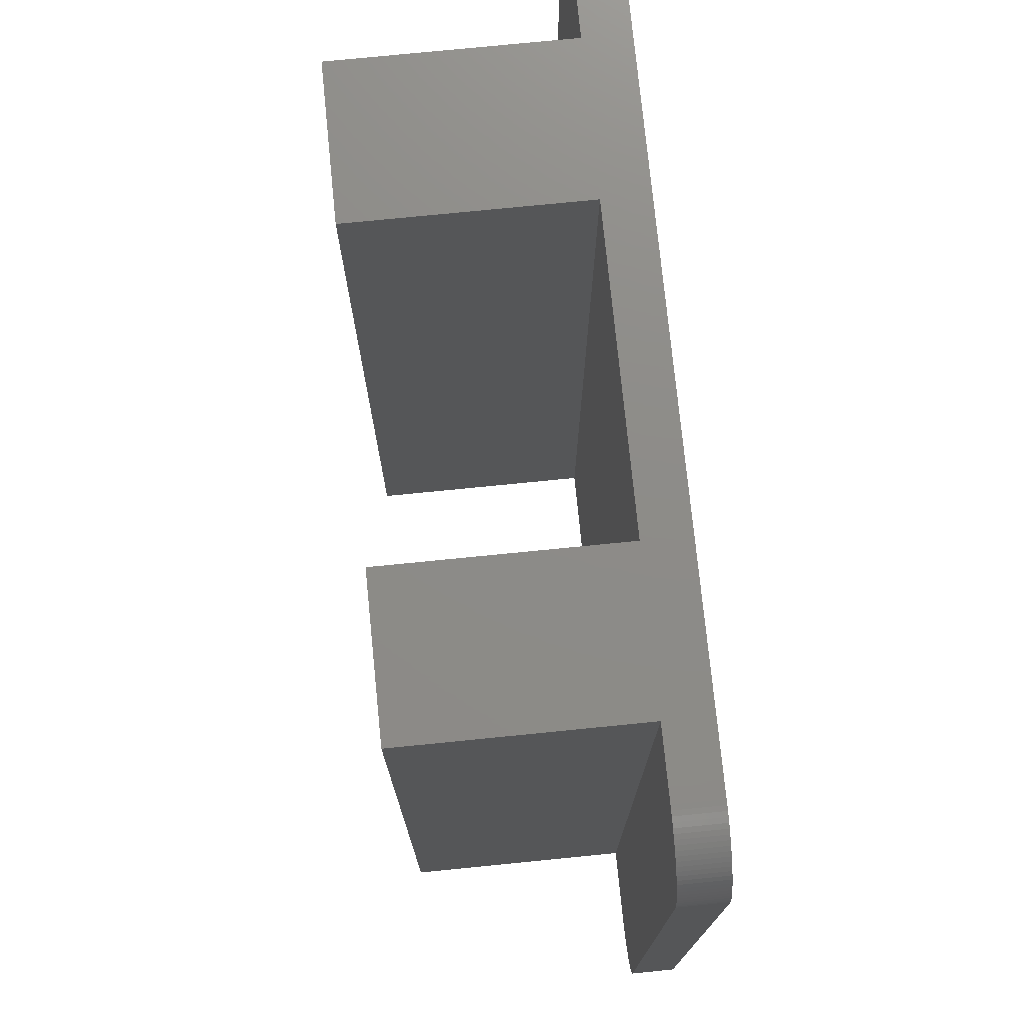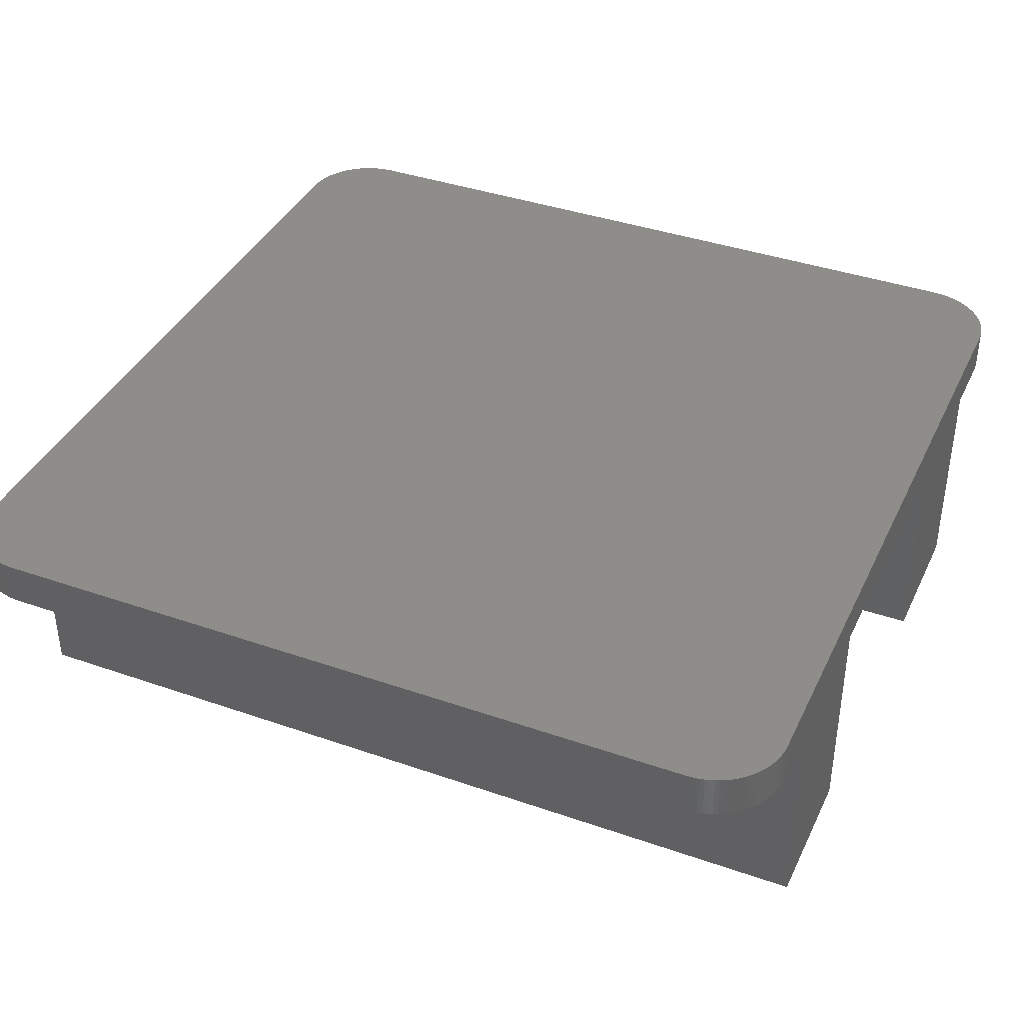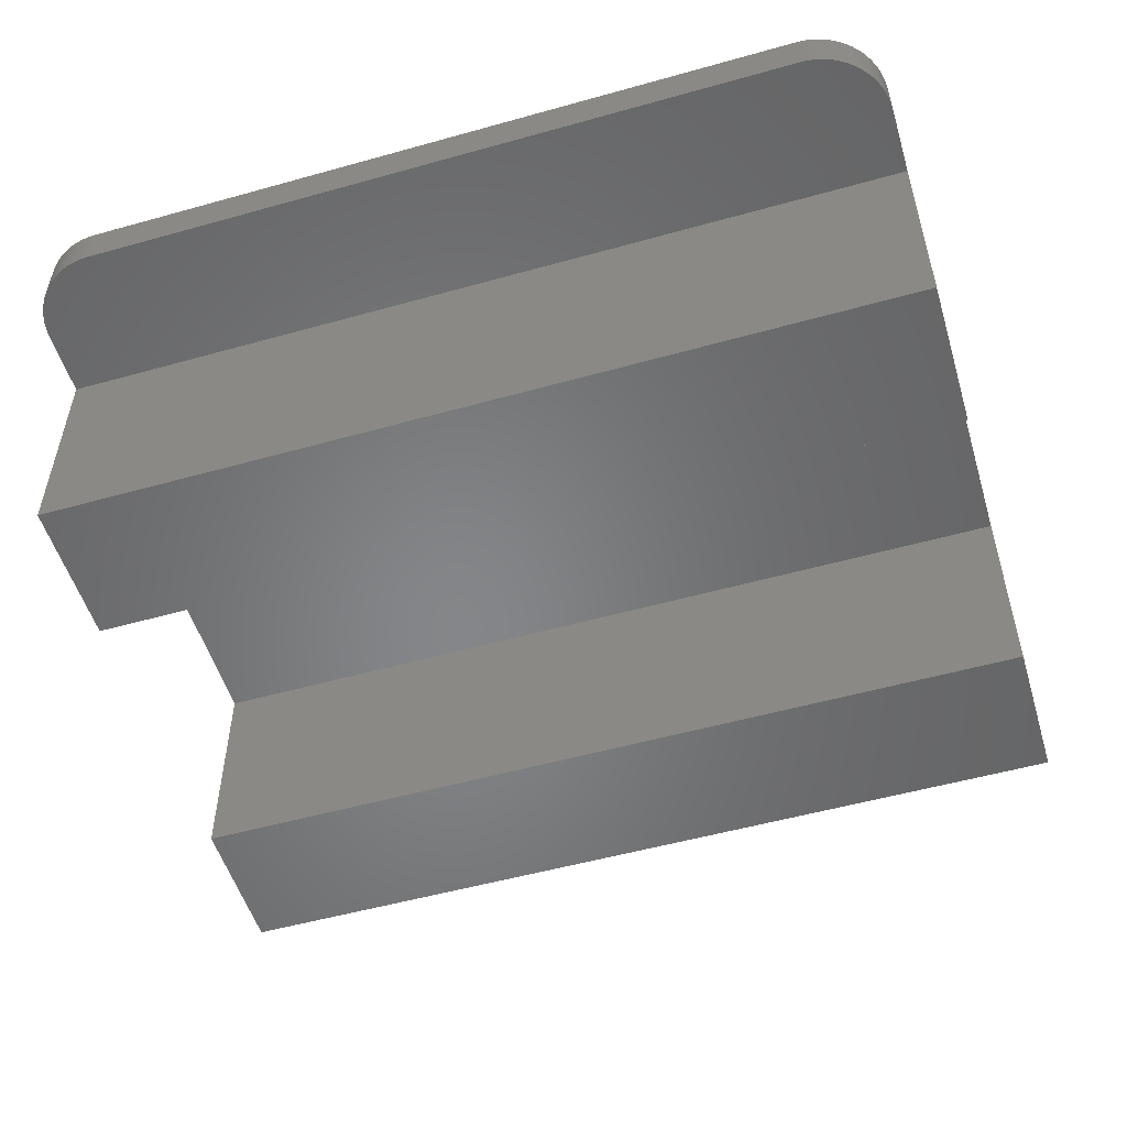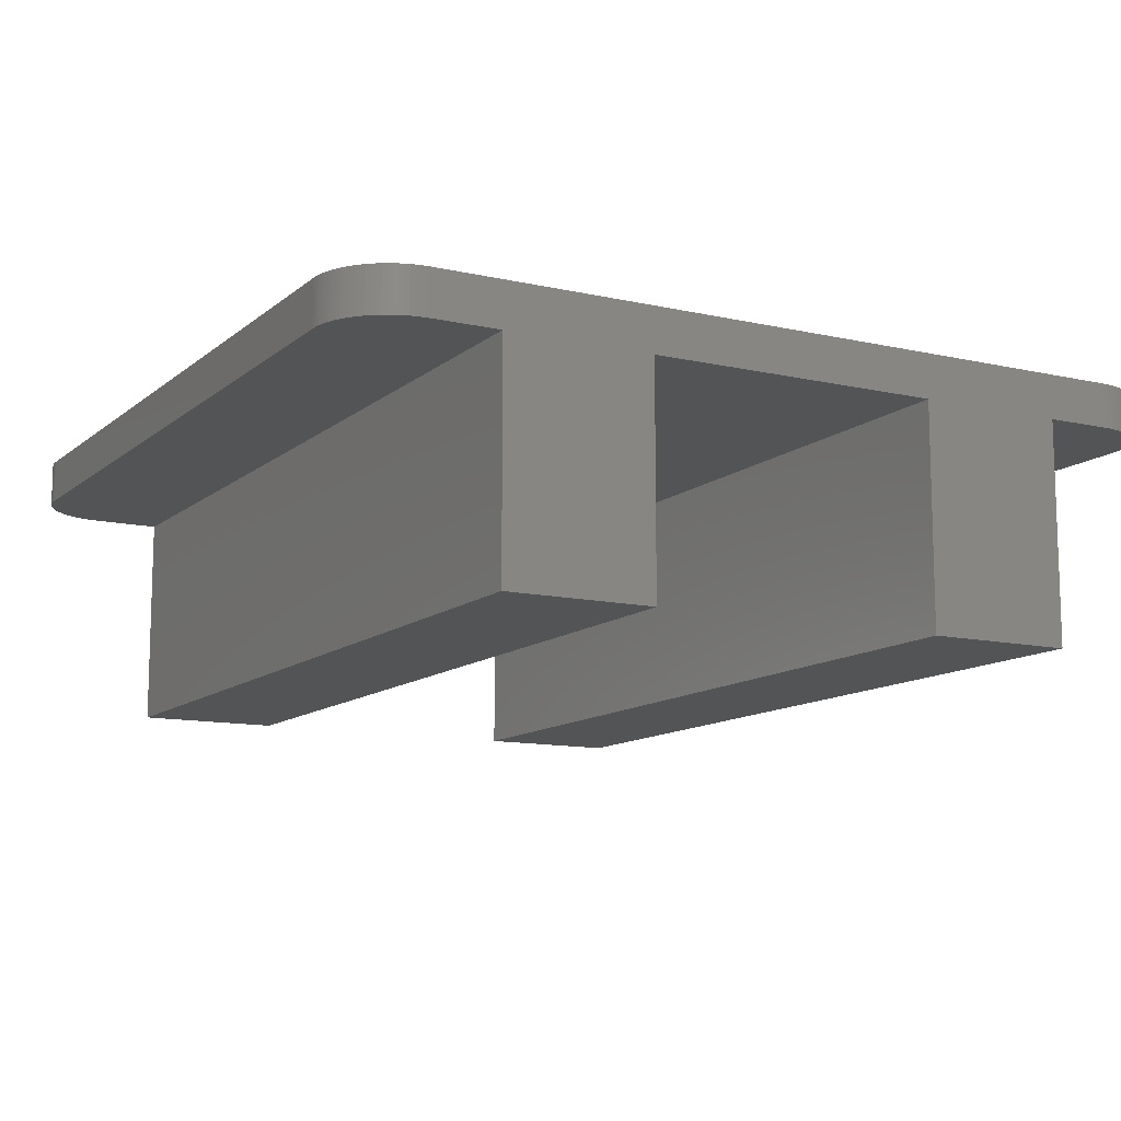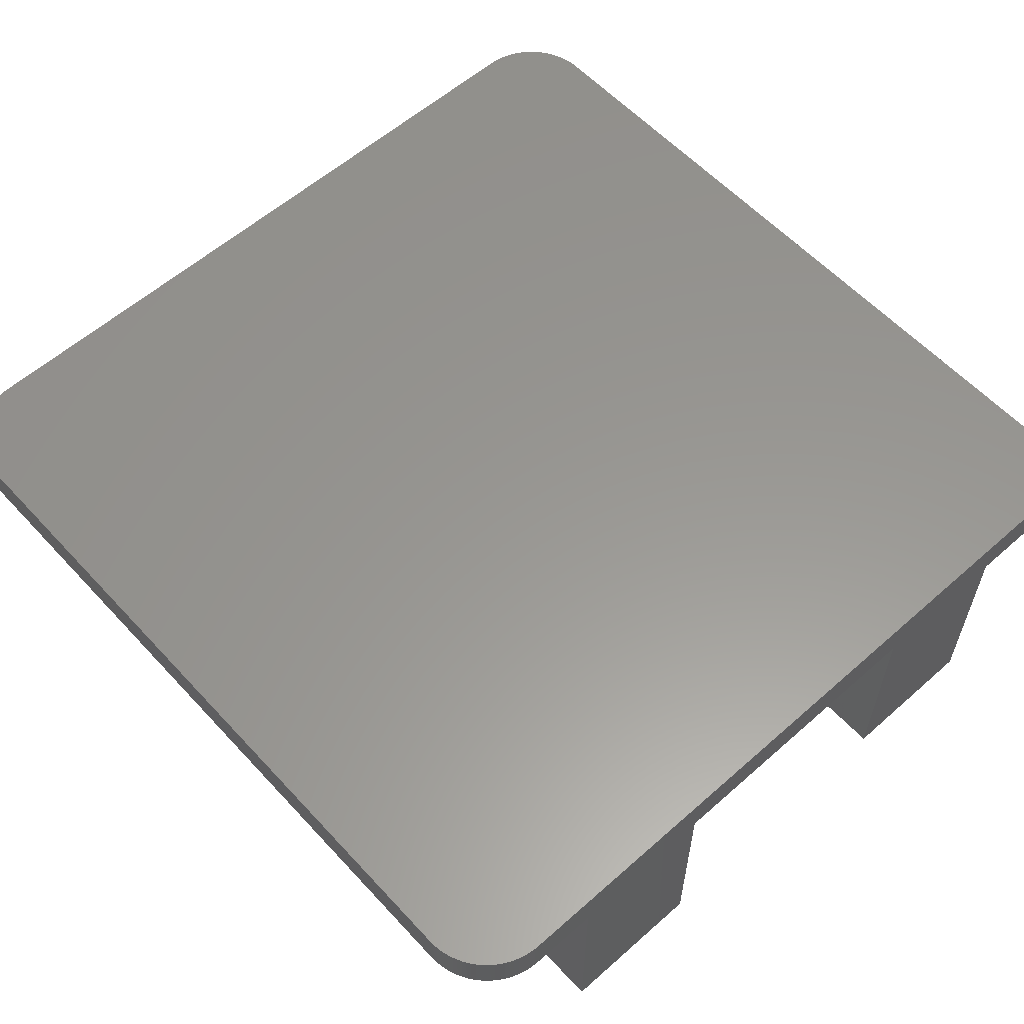
<metadata>
{"format":"stl","ext":"stl","renderer":"f3d","projection":"perspective","resolution":1024,"background":"white","views":[{"elev":75.3,"azim":-95.7,"up":"+Y"},{"elev":39.0,"azim":-66.4,"up":"+Z"},{"elev":-53.0,"azim":-73.3,"up":"+Z"},{"elev":-11.6,"azim":-28.9,"up":"+Z"},{"elev":58.6,"azim":-42.3,"up":"+Z"}]}
</metadata>
<code>
# stl→obj: 224 verts, 444 faces
v 20 -29.5 -1.5
v 20 29.5 -16.5
v 20 29.5 -1.5
v 20 -29.5 -16.5
v -29.5 -24.5 -1.5
v -20 -29.5 -1.5
v -24.5 -29.5 -1.5
v -20 29.5 -1.5
v -24.81 -29.49 -1.5
v -29.5 24.5 -1.5
v -25.13 -29.46 -1.5
v -24.5 29.5 -1.5
v -25.44 -29.41 -1.5
v -24.81 29.49 -1.5
v -25.74 -29.34 -1.5
v -25.13 29.46 -1.5
v -26.05 -29.26 -1.5
v -25.44 29.41 -1.5
v -26.34 -29.15 -1.5
v -25.74 29.34 -1.5
v -26.63 -29.02 -1.5
v -26.05 29.26 -1.5
v -26.91 -28.88 -1.5
v -26.34 29.15 -1.5
v -27.18 -28.72 -1.5
v -26.63 29.02 -1.5
v -27.44 -28.55 -1.5
v -26.91 28.88 -1.5
v -27.69 -28.35 -1.5
v -27.18 28.72 -1.5
v -27.92 -28.14 -1.5
v -27.44 28.55 -1.5
v -28.14 -27.92 -1.5
v -27.69 28.35 -1.5
v -28.35 -27.69 -1.5
v -27.92 28.14 -1.5
v -28.55 -27.44 -1.5
v -28.14 27.92 -1.5
v -28.72 -27.18 -1.5
v -28.35 27.69 -1.5
v -28.88 -26.91 -1.5
v -28.55 27.44 -1.5
v -29.02 -26.63 -1.5
v -28.72 27.18 -1.5
v -29.15 -26.34 -1.5
v -28.88 26.91 -1.5
v -29.26 -26.05 -1.5
v -29.02 26.63 -1.5
v -29.34 -25.74 -1.5
v -29.15 26.34 -1.5
v -29.41 -25.44 -1.5
v -29.26 26.05 -1.5
v -29.46 -25.13 -1.5
v -29.34 25.74 -1.5
v -29.49 -24.81 -1.5
v -29.41 25.44 -1.5
v -29.46 25.13 -1.5
v -29.49 24.81 -1.5
v 24.5 -29.5 -1.5
v 29.5 -24.5 -1.5
v 29.49 -24.81 -1.5
v 29.5 24.5 -1.5
v 29.46 -25.13 -1.5
v 29.41 -25.44 -1.5
v 24.5 29.5 -1.5
v 29.34 -25.74 -1.5
v 29.49 24.81 -1.5
v 29.26 -26.05 -1.5
v 29.46 25.13 -1.5
v 29.15 -26.34 -1.5
v 29.41 25.44 -1.5
v 29.02 -26.63 -1.5
v 29.34 25.74 -1.5
v 28.88 -26.91 -1.5
v 29.26 26.05 -1.5
v 28.72 -27.18 -1.5
v 29.15 26.34 -1.5
v 28.55 -27.44 -1.5
v 29.02 26.63 -1.5
v 28.35 -27.69 -1.5
v 28.88 26.91 -1.5
v 28.14 -27.92 -1.5
v 28.72 27.18 -1.5
v 27.92 -28.14 -1.5
v 28.55 27.44 -1.5
v 27.69 -28.35 -1.5
v 28.35 27.69 -1.5
v 27.44 -28.55 -1.5
v 28.14 27.92 -1.5
v 27.18 -28.72 -1.5
v 27.92 28.14 -1.5
v 26.91 -28.88 -1.5
v 27.69 28.35 -1.5
v 26.63 -29.02 -1.5
v 27.44 28.55 -1.5
v 26.34 -29.15 -1.5
v 27.18 28.72 -1.5
v 26.05 -29.26 -1.5
v 26.91 28.88 -1.5
v 25.74 -29.34 -1.5
v 26.63 29.02 -1.5
v 25.44 -29.41 -1.5
v 25.13 -29.46 -1.5
v 26.34 29.15 -1.5
v 24.81 -29.49 -1.5
v 25.74 29.34 -1.5
v 25.44 29.41 -1.5
v 25.13 29.46 -1.5
v 24.81 29.49 -1.5
v 26.05 29.26 -1.5
v -10 -29.5 -1.5
v 10 29.5 -1.5
v 10 -29.5 -1.5
v -10 29.5 -1.5
v 10 -29.5 -16.5
v 10 29.5 -16.5
v -20 -29.5 -16.5
v -10 29.5 -16.5
v -10 -29.5 -16.5
v -20 29.5 -16.5
v 24.5 29.5 1.5
v -24.5 29.5 1.5
v -24.5 -29.5 1.5
v 24.5 -29.5 1.5
v -29.5 24.5 1.5
v -29.5 -24.5 1.5
v 25.44 -29.41 1.5
v 25.13 -29.46 1.5
v -29.34 -25.74 1.5
v -29.26 -26.05 1.5
v 27.69 28.35 1.5
v 27.92 28.14 1.5
v -29.15 -26.34 1.5
v -29.02 -26.63 1.5
v -25.13 -29.46 1.5
v -25.44 -29.41 1.5
v -29.41 -25.44 1.5
v 29.46 -25.13 1.5
v 29.49 -24.81 1.5
v -28.55 27.44 1.5
v -28.72 27.18 1.5
v -24.81 29.49 1.5
v 29.5 -24.5 1.5
v 29.5 24.5 1.5
v -28.55 -27.44 1.5
v -28.35 -27.69 1.5
v 25.44 29.41 1.5
v 25.74 29.34 1.5
v 28.88 -26.91 1.5
v 29.02 -26.63 1.5
v 29.02 26.63 1.5
v 28.88 26.91 1.5
v -28.72 -27.18 1.5
v -25.74 -29.34 1.5
v -26.05 -29.26 1.5
v -29.49 -24.81 1.5
v -29.46 -25.13 1.5
v 28.35 -27.69 1.5
v 28.55 -27.44 1.5
v -25.44 29.41 1.5
v -25.13 29.46 1.5
v 27.69 -28.35 1.5
v 27.44 -28.55 1.5
v -26.34 -29.15 1.5
v -26.63 -29.02 1.5
v -24.81 -29.49 1.5
v 29.41 -25.44 1.5
v 27.92 -28.14 1.5
v 26.63 -29.02 1.5
v 26.34 -29.15 1.5
v 24.81 29.49 1.5
v -29.49 24.81 1.5
v 28.14 27.92 1.5
v 28.72 -27.18 1.5
v -29.15 26.34 1.5
v -29.26 26.05 1.5
v 28.55 27.44 1.5
v 28.35 27.69 1.5
v 26.91 28.88 1.5
v 27.18 28.72 1.5
v 27.44 28.55 1.5
v 24.81 -29.49 1.5
v 25.74 -29.34 1.5
v -26.63 29.02 1.5
v -26.34 29.15 1.5
v -29.46 25.13 1.5
v 29.26 -26.05 1.5
v 29.34 -25.74 1.5
v -28.14 27.92 1.5
v -28.35 27.69 1.5
v 29.34 25.74 1.5
v 29.26 26.05 1.5
v -28.88 26.91 1.5
v -29.02 26.63 1.5
v 26.05 29.26 1.5
v 26.34 29.15 1.5
v -26.91 28.88 1.5
v -25.74 29.34 1.5
v -29.41 25.44 1.5
v 29.49 24.81 1.5
v 29.46 25.13 1.5
v -28.14 -27.92 1.5
v -27.92 -28.14 1.5
v -27.92 28.14 1.5
v 29.41 25.44 1.5
v 26.63 29.02 1.5
v -26.91 -28.88 1.5
v -27.18 -28.72 1.5
v -28.88 -26.91 1.5
v 29.15 26.34 1.5
v 28.14 -27.92 1.5
v 27.18 -28.72 1.5
v 26.05 -29.26 1.5
v 25.13 29.46 1.5
v -27.69 28.35 1.5
v 28.72 27.18 1.5
v 29.15 -26.34 1.5
v -27.69 -28.35 1.5
v -27.18 28.72 1.5
v -26.05 29.26 1.5
v -29.34 25.74 1.5
v -27.44 28.55 1.5
v 26.91 -28.88 1.5
v -27.44 -28.55 1.5
f 1 2 3
f 2 1 4
f 5 6 7
f 6 5 8
f 5 7 9
f 10 8 5
f 5 9 11
f 8 10 12
f 5 11 13
f 12 10 14
f 5 13 15
f 14 10 16
f 5 15 17
f 16 10 18
f 5 17 19
f 18 10 20
f 5 19 21
f 20 10 22
f 5 21 23
f 22 10 24
f 5 23 25
f 24 10 26
f 5 25 27
f 26 10 28
f 5 27 29
f 28 10 30
f 5 29 31
f 30 10 32
f 5 31 33
f 32 10 34
f 5 33 35
f 34 10 36
f 5 35 37
f 36 10 38
f 5 37 39
f 38 10 40
f 5 39 41
f 40 10 42
f 5 41 43
f 42 10 44
f 5 43 45
f 44 10 46
f 5 45 47
f 46 10 48
f 5 47 49
f 48 10 50
f 5 49 51
f 50 10 52
f 5 51 53
f 52 10 54
f 5 53 55
f 54 10 56
f 56 10 57
f 57 10 58
f 59 60 61
f 60 1 62
f 59 61 63
f 3 62 1
f 59 63 64
f 65 62 3
f 59 64 66
f 62 65 67
f 59 66 68
f 67 65 69
f 59 68 70
f 69 65 71
f 59 70 72
f 71 65 73
f 59 72 74
f 73 65 75
f 59 74 76
f 75 65 77
f 59 76 78
f 77 65 79
f 59 78 80
f 79 65 81
f 59 80 82
f 81 65 83
f 59 82 84
f 83 65 85
f 59 84 86
f 85 65 87
f 59 86 88
f 87 65 89
f 59 88 90
f 89 65 91
f 59 90 92
f 91 65 93
f 59 92 94
f 93 65 95
f 59 94 96
f 95 65 97
f 59 96 98
f 97 65 99
f 59 98 100
f 99 65 101
f 59 100 102
f 60 59 1
f 59 102 103
f 101 65 104
f 59 103 105
f 106 65 107
f 107 65 108
f 108 65 109
f 104 65 110
f 110 65 106
f 111 112 113
f 112 111 114
f 115 2 4
f 2 115 116
f 117 118 119
f 118 117 120
f 117 8 120
f 8 117 6
f 118 8 114
f 8 118 120
f 2 112 3
f 112 2 116
f 3 121 65
f 112 121 3
f 121 112 122
f 114 122 112
f 8 122 114
f 122 8 12
f 115 1 113
f 1 115 4
f 117 111 6
f 111 117 119
f 6 123 7
f 111 123 6
f 123 111 124
f 113 124 111
f 1 124 113
f 124 1 59
f 115 112 116
f 112 115 113
f 111 118 114
f 118 111 119
f 5 125 10
f 125 5 126
f 103 127 128
f 127 103 102
f 47 129 49
f 129 47 130
f 91 131 132
f 131 91 93
f 43 133 45
f 133 43 134
f 13 135 136
f 135 13 11
f 49 137 51
f 137 49 129
f 138 61 139
f 61 138 63
f 44 140 42
f 140 44 141
f 12 142 122
f 142 12 14
f 143 62 144
f 62 143 60
f 35 145 37
f 145 35 146
f 106 147 148
f 147 106 107
f 149 72 150
f 72 149 74
f 151 81 152
f 81 151 79
f 139 60 143
f 60 139 61
f 37 153 39
f 153 37 145
f 17 154 155
f 154 17 15
f 53 156 55
f 156 53 157
f 158 78 159
f 78 158 80
f 16 160 161
f 160 16 18
f 88 162 163
f 162 88 86
f 21 164 165
f 164 21 19
f 9 123 166
f 123 9 7
f 167 63 138
f 63 167 64
f 86 168 162
f 168 86 84
f 96 169 170
f 169 96 94
f 109 121 171
f 121 109 65
f 10 172 58
f 172 10 125
f 173 91 132
f 91 173 89
f 174 74 149
f 74 174 76
f 52 175 50
f 175 52 176
f 177 87 178
f 87 177 85
f 97 179 180
f 179 97 99
f 93 181 131
f 181 93 95
f 59 182 124
f 182 59 105
f 102 183 127
f 183 102 100
f 105 128 182
f 128 105 103
f 24 184 185
f 184 24 26
f 58 186 57
f 186 58 172
f 187 66 188
f 66 187 68
f 40 189 38
f 189 40 190
f 14 161 142
f 161 14 16
f 191 75 192
f 75 191 73
f 48 193 46
f 193 48 194
f 104 195 196
f 195 104 110
f 19 155 164
f 155 19 17
f 15 136 154
f 136 15 13
f 26 197 184
f 197 26 28
f 18 198 160
f 198 18 20
f 57 199 56
f 199 57 186
f 200 69 201
f 69 200 67
f 31 202 33
f 202 31 203
f 144 67 200
f 67 144 62
f 38 204 36
f 204 38 189
f 201 71 205
f 71 201 69
f 205 73 191
f 73 205 71
f 99 206 179
f 206 99 101
f 25 207 208
f 207 25 23
f 178 89 173
f 89 178 87
f 39 209 41
f 209 39 153
f 210 79 151
f 79 210 77
f 168 82 211
f 82 168 84
f 90 163 212
f 163 90 88
f 95 180 181
f 180 95 97
f 11 166 135
f 166 11 9
f 100 213 183
f 213 100 98
f 51 157 53
f 157 51 137
f 108 171 214
f 171 108 109
f 110 148 195
f 148 110 106
f 41 134 43
f 134 41 209
f 34 204 215
f 204 34 36
f 45 130 47
f 130 45 133
f 216 85 177
f 85 216 83
f 188 64 167
f 64 188 66
f 107 214 147
f 214 107 108
f 50 194 48
f 194 50 175
f 150 70 217
f 70 150 72
f 192 77 210
f 77 192 75
f 23 165 207
f 165 23 21
f 31 218 203
f 218 31 29
f 42 190 40
f 190 42 140
f 55 126 5
f 126 55 156
f 28 219 197
f 219 28 30
f 217 68 187
f 68 217 70
f 20 220 198
f 220 20 22
f 56 221 54
f 221 56 199
f 32 215 222
f 215 32 34
f 22 185 220
f 185 22 24
f 94 223 169
f 223 94 92
f 27 208 224
f 208 27 25
f 121 144 200
f 144 121 143
f 121 200 201
f 124 143 121
f 121 201 205
f 143 124 139
f 121 205 191
f 139 124 138
f 121 191 192
f 138 124 167
f 121 192 210
f 167 124 188
f 121 210 151
f 188 124 187
f 121 151 152
f 187 124 217
f 121 152 216
f 217 124 150
f 121 216 177
f 150 124 149
f 121 177 178
f 149 124 174
f 121 178 173
f 174 124 159
f 121 173 132
f 159 124 158
f 121 132 131
f 158 124 211
f 121 131 181
f 211 124 168
f 121 181 180
f 168 124 162
f 121 180 179
f 162 124 163
f 121 179 206
f 163 124 212
f 121 206 196
f 212 124 223
f 121 196 195
f 223 124 169
f 121 195 148
f 169 124 170
f 121 148 147
f 170 124 213
f 121 147 214
f 213 124 183
f 121 214 171
f 183 124 127
f 127 124 128
f 128 124 182
f 122 124 121
f 122 123 124
f 125 122 142
f 122 125 123
f 125 142 161
f 126 123 125
f 125 161 160
f 123 126 166
f 125 160 198
f 166 126 135
f 125 198 220
f 135 126 136
f 125 220 185
f 136 126 154
f 125 185 184
f 154 126 155
f 125 184 197
f 155 126 164
f 125 197 219
f 164 126 165
f 125 219 222
f 165 126 207
f 125 222 215
f 207 126 208
f 125 215 204
f 208 126 224
f 125 204 189
f 224 126 218
f 125 189 190
f 218 126 203
f 125 190 140
f 203 126 202
f 125 140 141
f 202 126 146
f 125 141 193
f 146 126 145
f 125 193 194
f 145 126 153
f 125 194 175
f 153 126 209
f 125 175 176
f 209 126 134
f 125 176 221
f 134 126 133
f 125 221 199
f 133 126 130
f 125 199 186
f 130 126 129
f 125 186 172
f 129 126 137
f 137 126 157
f 157 126 156
f 33 146 35
f 146 33 202
f 101 196 206
f 196 101 104
f 159 76 174
f 76 159 78
f 152 83 216
f 83 152 81
f 92 212 223
f 212 92 90
f 211 80 158
f 80 211 82
f 98 170 213
f 170 98 96
f 54 176 52
f 176 54 221
f 29 224 218
f 224 29 27
f 46 141 44
f 141 46 193
f 30 222 219
f 222 30 32

</code>
